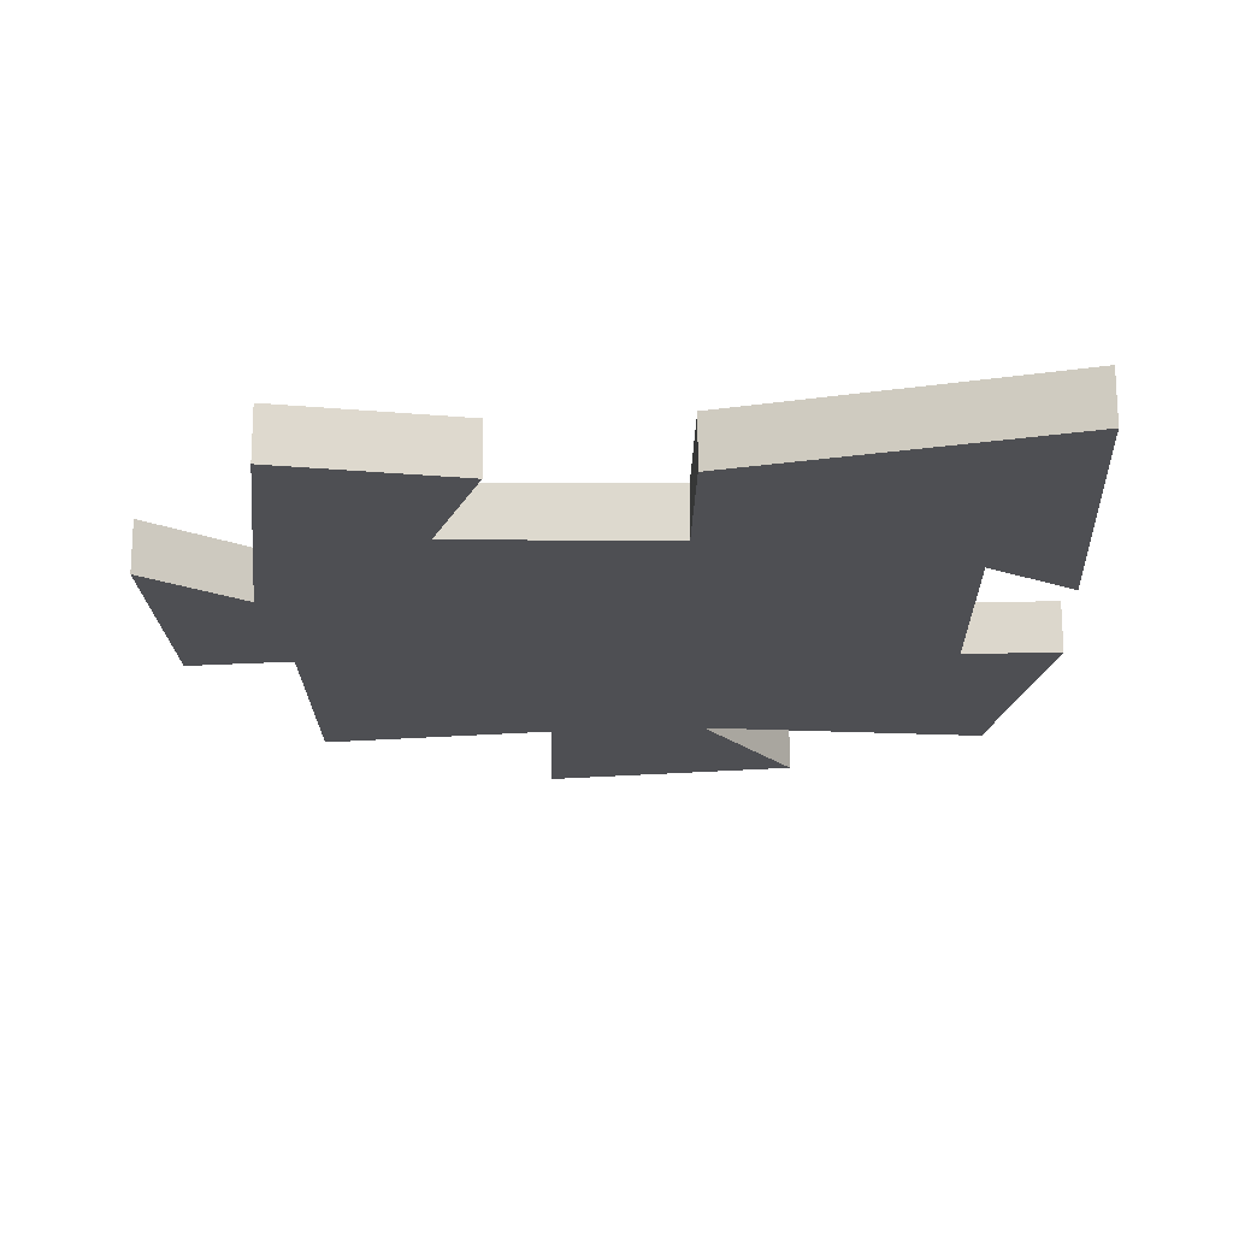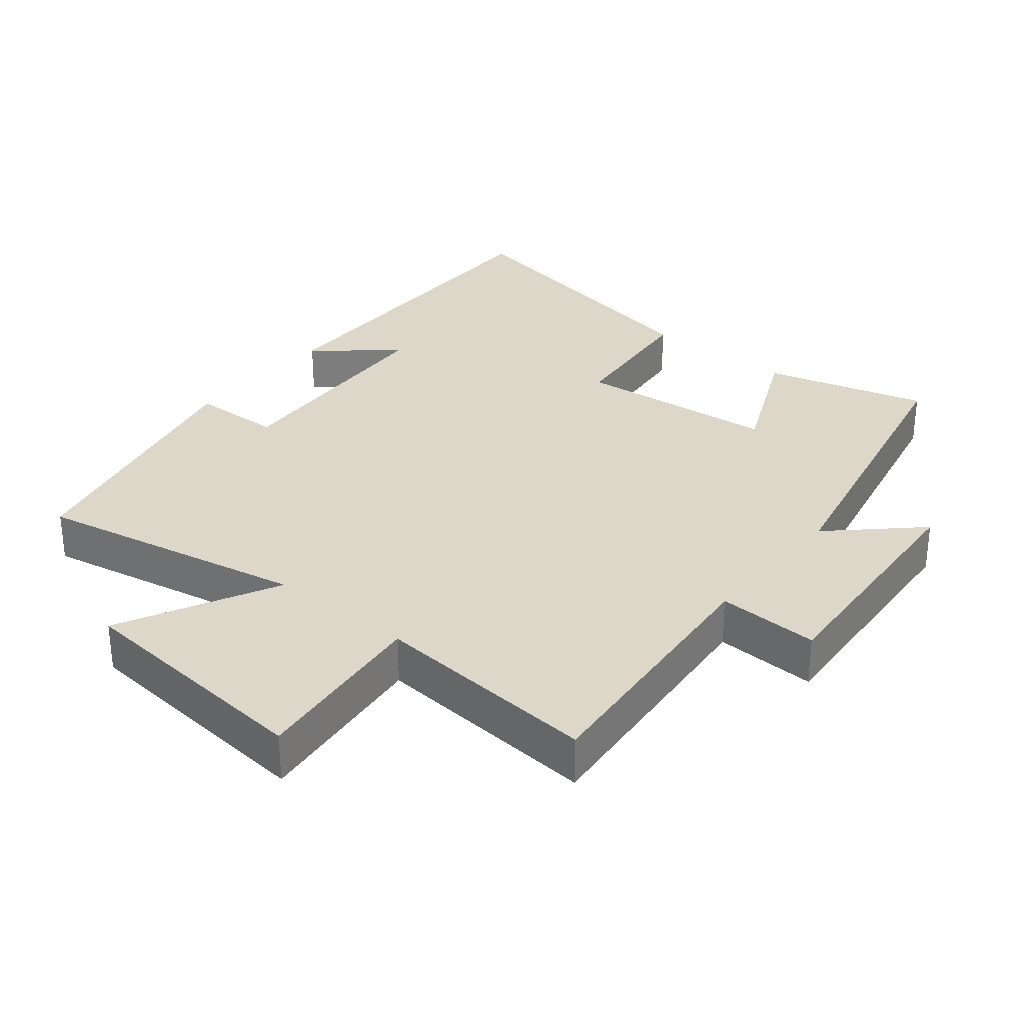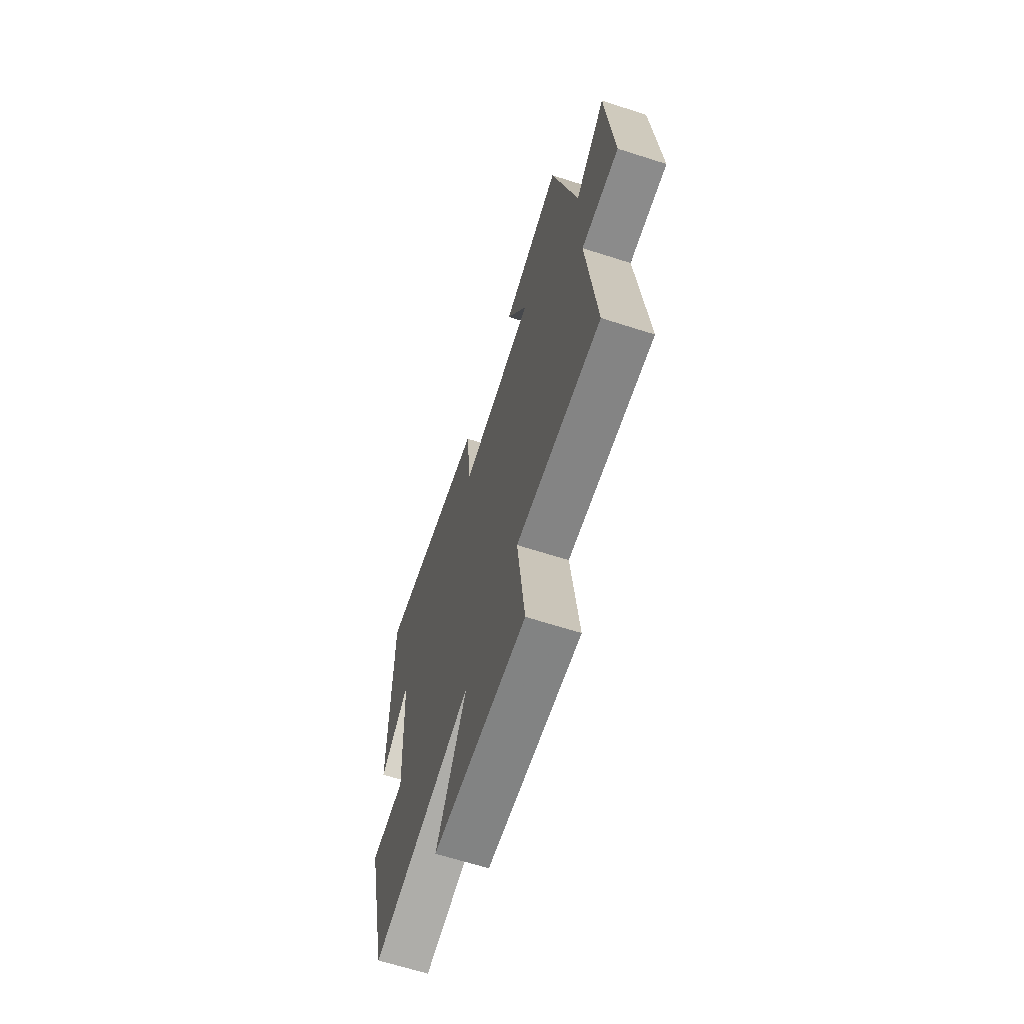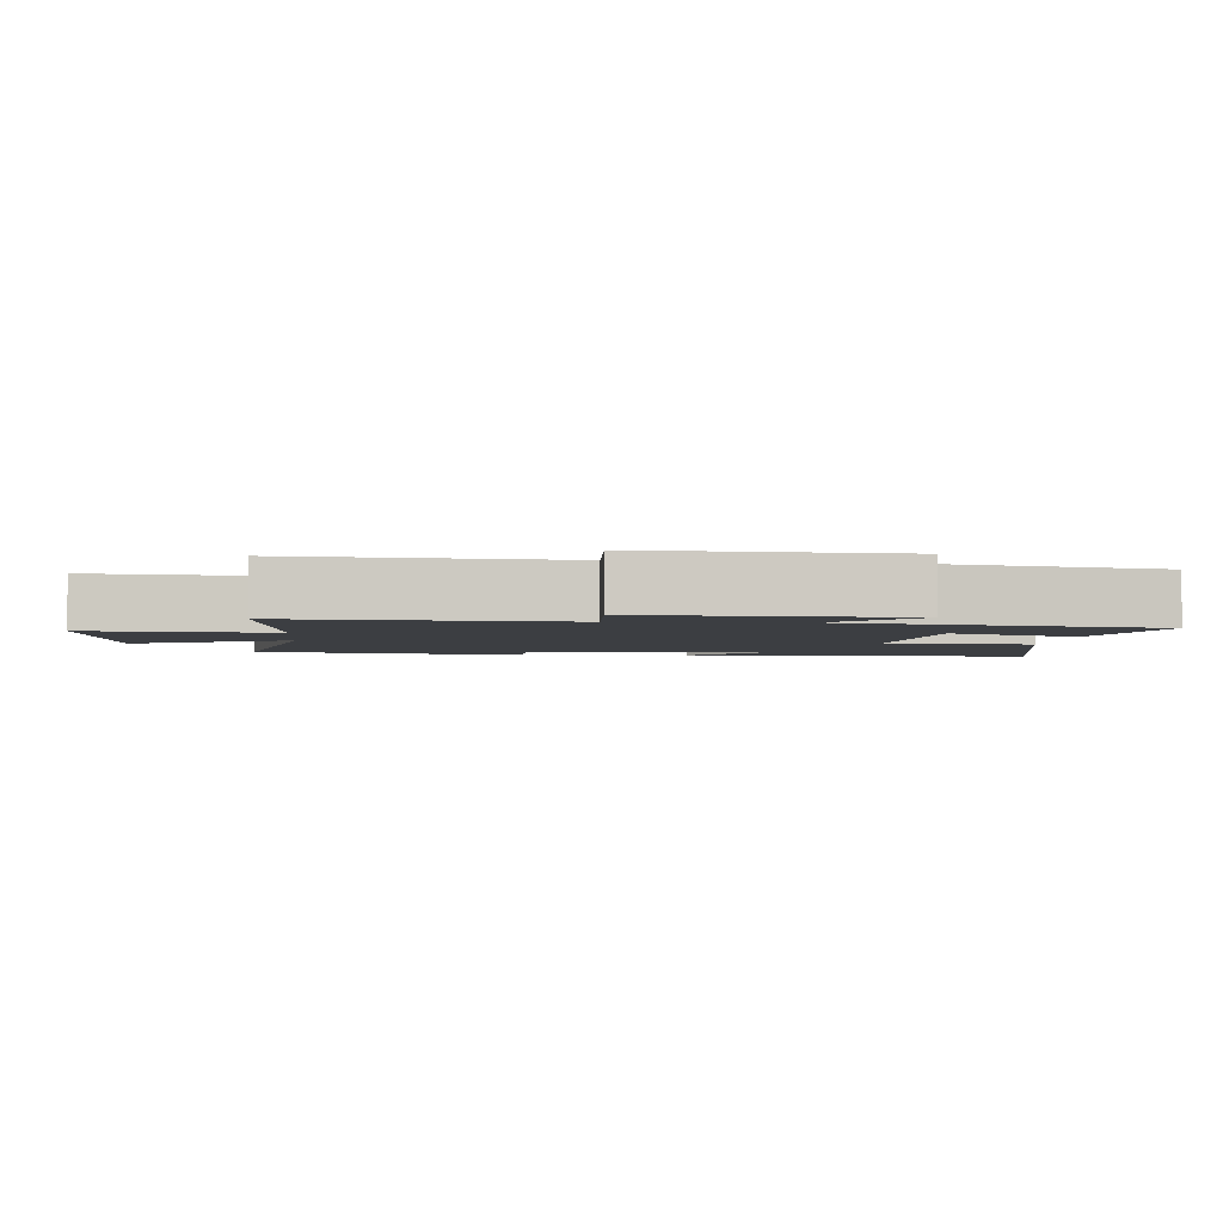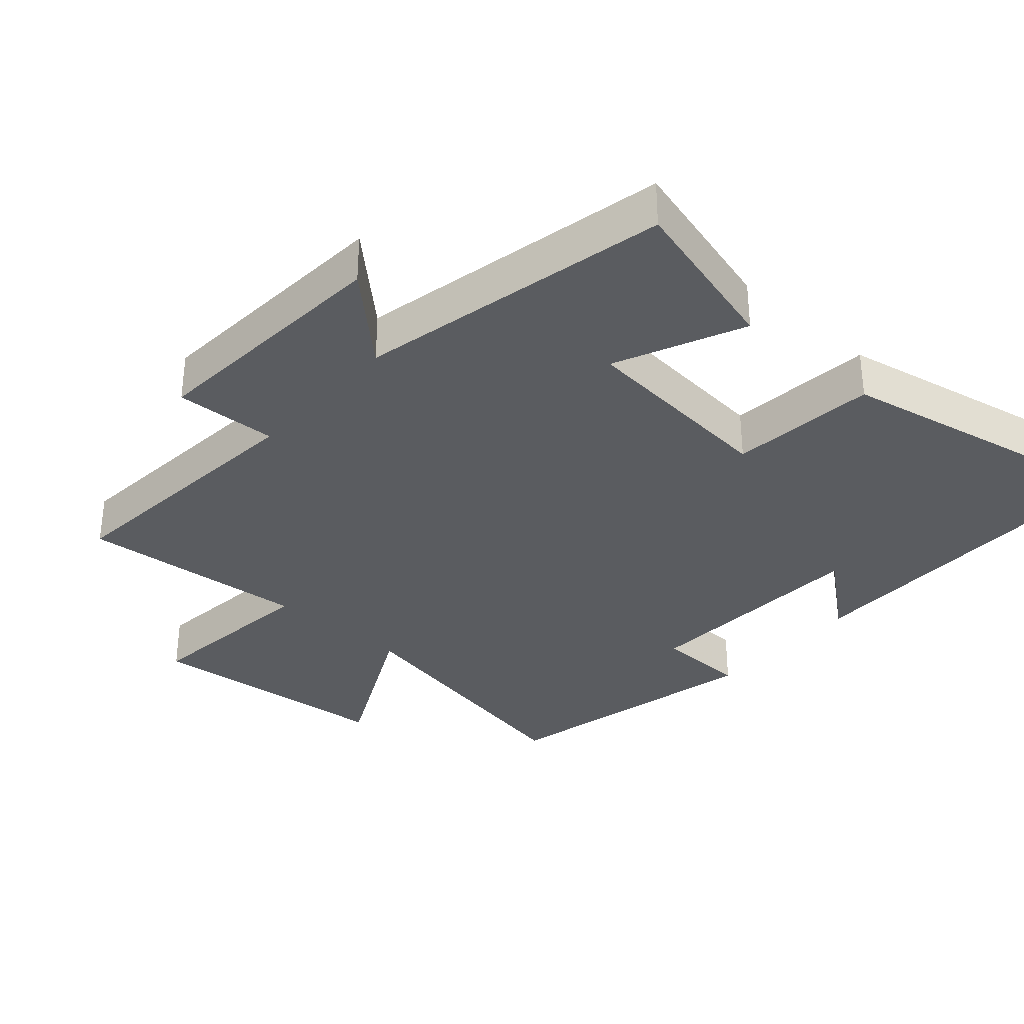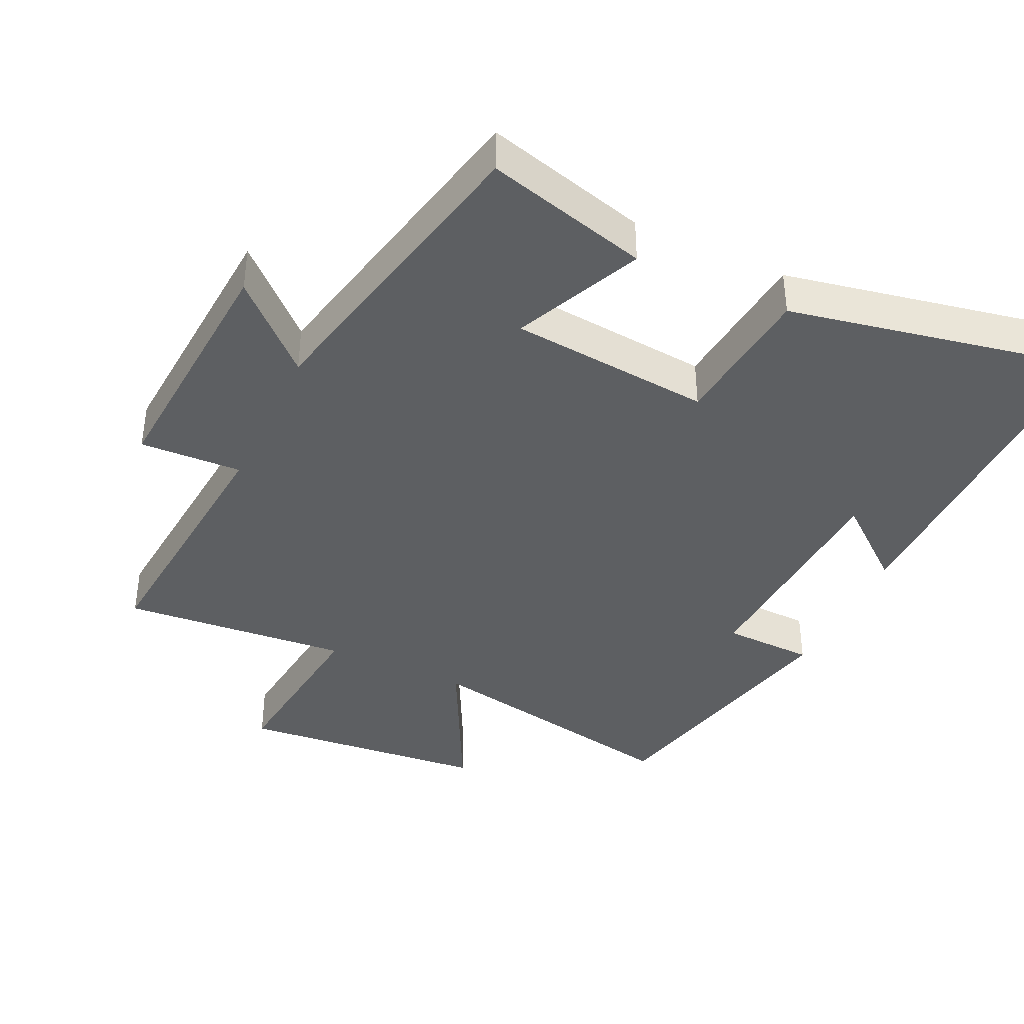
<metadata>
{"format":"obj","ext":"obj","renderer":"f3d","projection":"perspective","resolution":1024,"background":"white","views":[{"elev":-18.2,"azim":5.1,"up":"+Y"},{"elev":30.9,"azim":-140.8,"up":"+Y"},{"elev":-66.2,"azim":-107.8,"up":"+Z"},{"elev":-3.1,"azim":-94.3,"up":"+Y"},{"elev":-33.8,"azim":-41.4,"up":"+Y"},{"elev":-39.6,"azim":-25.1,"up":"+Y"}]}
</metadata>
<code>
v -0.536 0.07 -0.528
v -0.5 0.07 -0.135
v -0.649 0.07 -0.141
v -0.623 0.07 0.227
v -0.5 0.07 0.111
v -0.403 0.07 0.565
v -0.165 0.07 0.5
v -0.249 0.07 0.314
v 0.045 0.07 0.286
v 0.067 0.07 0.5
v 0.503 0.07 0.585
v 0.5 0.07 0.067
v 0.385 0.07 0.161
v 0.367 0.07 -0.179
v 0.5 0.07 -0.183
v 0.41 0.07 -0.577
v 0.015 0.07 -0.5
v 0.131 0.07 -0.731
v -0.233 0.07 -0.765
v -0.203 0.07 -0.5
v -0.536 0 -0.528
v -0.5 0 -0.135
v -0.649 0 -0.141
v -0.623 0 0.227
v -0.5 0 0.111
v -0.403 0 0.565
v -0.165 0 0.5
v -0.249 0 0.314
v 0.045 0 0.286
v 0.067 0 0.5
v 0.503 0 0.585
v 0.5 0 0.067
v 0.385 0 0.161
v 0.367 0 -0.179
v 0.5 0 -0.183
v 0.41 0 -0.577
v 0.015 0 -0.5
v 0.131 0 -0.731
v -0.233 0 -0.765
v -0.203 0 -0.5
f 17 18 19 20
f 14 15 16 17
f 13 14 17 20
f 10 11 12 13
f 9 10 13
f 8 9 13 20
f 5 6 7 8
f 5 8 20
f 2 3 4 5
f 2 5 20
f 1 2 20
f 40 39 38 37
f 37 36 35 34
f 40 37 34 33
f 33 32 31 30
f 33 30 29
f 40 33 29 28
f 28 27 26 25
f 40 28 25
f 25 24 23 22
f 40 25 22
f 40 22 21
f 1 21 22 2
f 2 22 23 3
f 3 23 24 4
f 4 24 25 5
f 5 25 26 6
f 6 26 27 7
f 7 27 28 8
f 8 28 29 9
f 9 29 30 10
f 10 30 31 11
f 11 31 32 12
f 12 32 33 13
f 13 33 34 14
f 14 34 35 15
f 15 35 36 16
f 16 36 37 17
f 17 37 38 18
f 18 38 39 19
f 19 39 40 20
f 20 40 21 1

</code>
